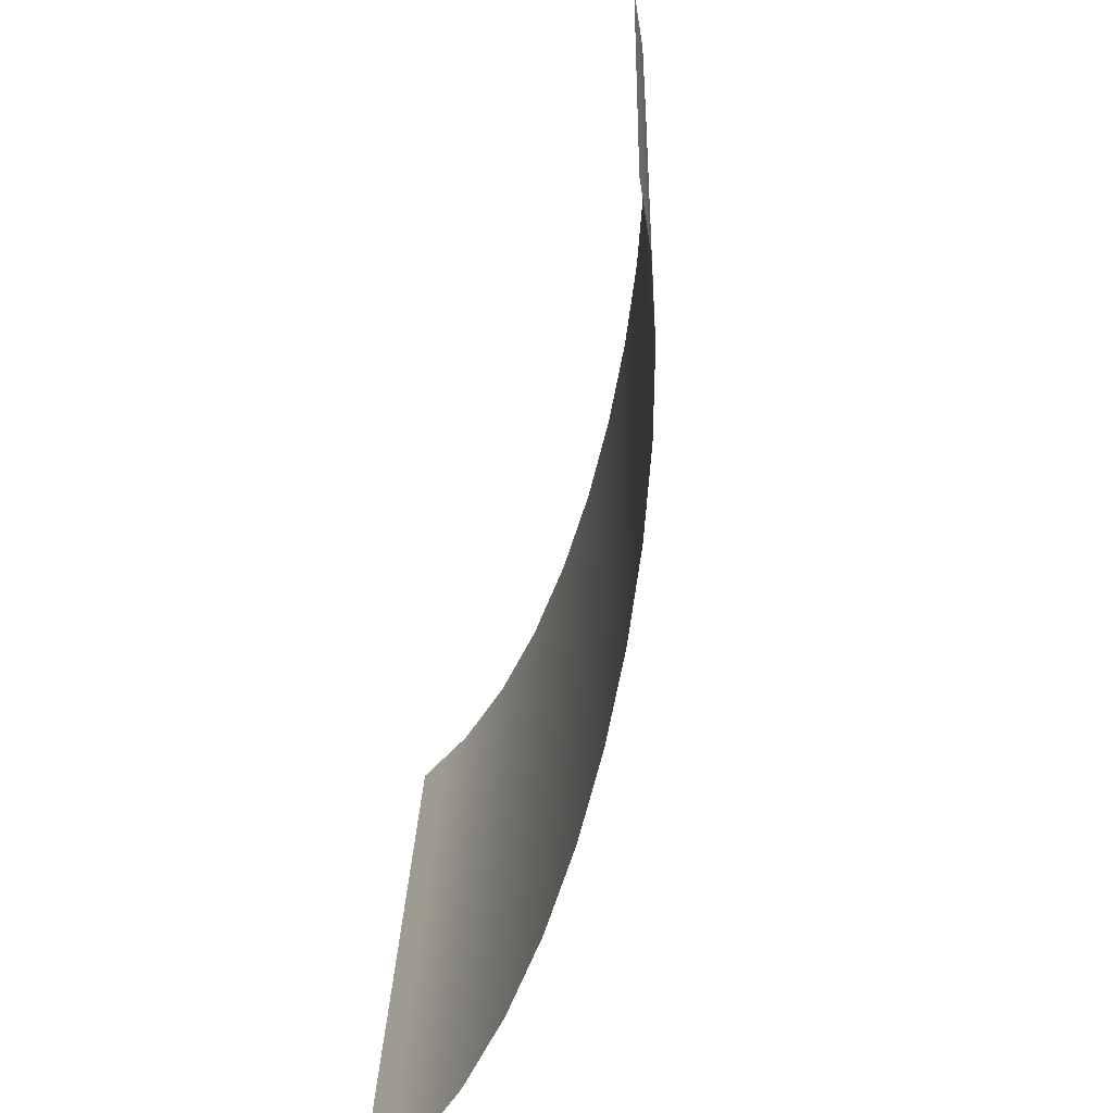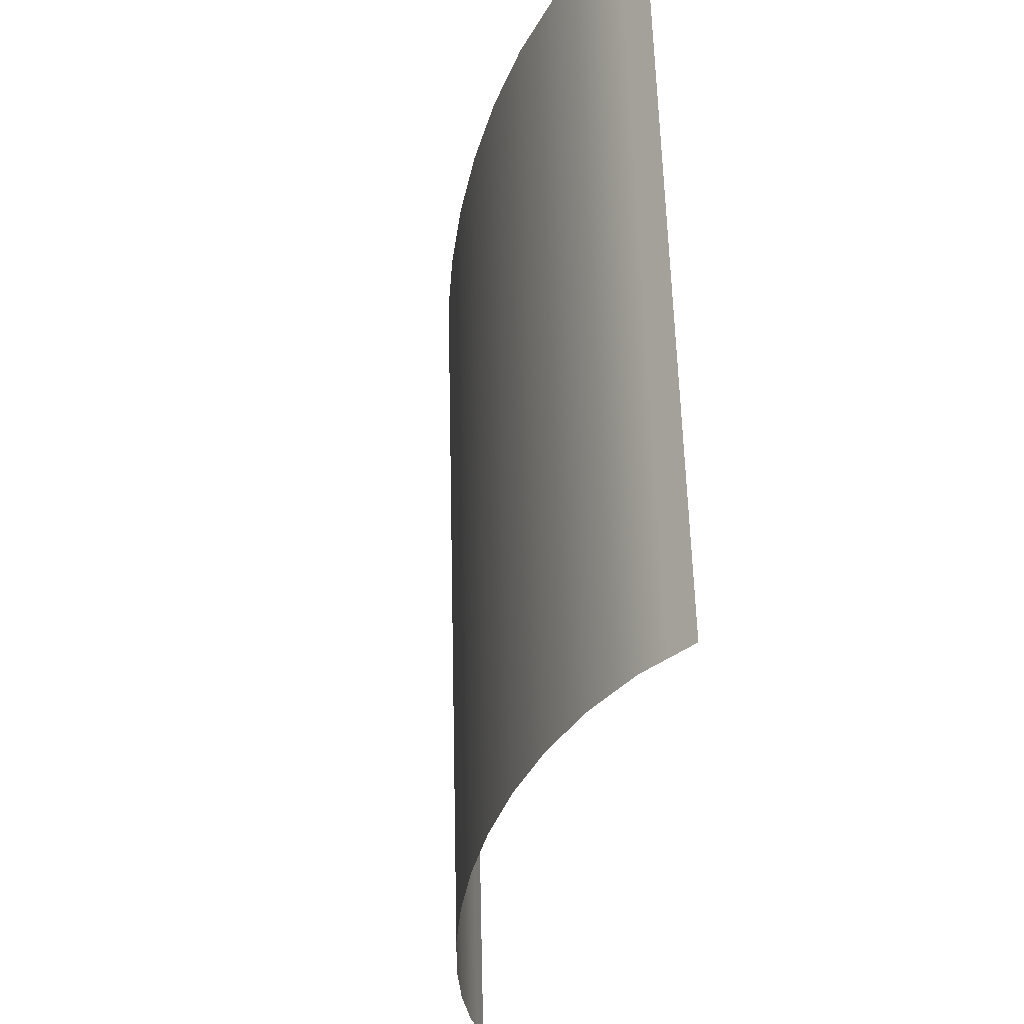
<metadata>
{"format":"obj","ext":"obj","renderer":"f3d","projection":"perspective","resolution":1024,"background":"white","views":[{"elev":-67.3,"azim":-104.4,"up":"+Z"},{"elev":-31.7,"azim":79.1,"up":"+Z"}]}
</metadata>
<code>
o BezierCurve
v -2.95 -0.06122 2.505
v -2.95 0.06122 -2.505
v -2.606 -0.2117 2.501
v -2.606 -0.08923 -2.509
v -2.189 -0.3465 2.498
v -2.189 -0.224 -2.512
v -1.711 -0.4621 2.495
v -1.711 -0.3397 -2.515
v -1.187 -0.5551 2.493
v -1.187 -0.4327 -2.517
v -0.6323 -0.6219 2.491
v -0.6323 -0.4995 -2.519
v -0.05968 -0.659 2.49
v -0.05968 -0.5366 -2.519
v 0.5163 -0.6629 2.49
v 0.5163 -0.5405 -2.52
v 1.081 -0.6301 2.491
v 1.081 -0.5077 -2.519
v 1.621 -0.557 2.493
v 1.621 -0.4346 -2.517
v 2.122 -0.4402 2.496
v 2.122 -0.3178 -2.514
v 2.57 -0.2761 2.5
v 2.57 -0.1537 -2.51
v 2.95 -0.06122 2.505
v 2.95 0.06122 -2.505
v -2.95 -0.000263 0.01076
v -2.606 -0.1507 0.007086
v -2.189 -0.2855 0.003791
v -1.711 -0.4012 0.000965
v -1.187 -0.4942 -0.001308
v -0.6323 -0.561 -0.00294
v -0.05968 -0.5981 -0.003847
v 0.5163 -0.602 -0.003942
v 1.081 -0.5691 -0.00314
v 1.621 -0.4961 -0.001354
v 2.122 -0.3792 0.001501
v 2.57 -0.2151 0.005511
v 2.95 -0.000263 0.01076
v -2.95 0.03048 -1.247
v -2.606 -0.12 -1.251
v -2.189 -0.2548 -1.254
v -1.711 -0.3704 -1.257
v -1.187 -0.4634 -1.259
v -0.6323 -0.5302 -1.261
v -0.05968 -0.5673 -1.262
v 0.5163 -0.5712 -1.262
v 1.081 -0.5384 -1.261
v 1.621 -0.4653 -1.259
v 2.122 -0.3485 -1.256
v 2.57 -0.1844 -1.252
v 2.95 0.03048 -1.247
v -2.95 0.04585 -1.876
v -2.606 -0.1046 -1.88
v -2.189 -0.2394 -1.883
v -1.711 -0.3551 -1.886
v -1.187 -0.4481 -1.888
v -0.6323 -0.5149 -1.89
v -0.05968 -0.552 -1.891
v 0.5163 -0.5559 -1.891
v 1.081 -0.523 -1.89
v 1.621 -0.4499 -1.888
v 2.122 -0.3331 -1.885
v 2.57 -0.169 -1.881
v 2.95 0.04585 -1.876
v -2.95 0.01511 -0.6181
v -2.606 -0.1353 -0.6218
v -2.189 -0.2702 -0.6251
v -1.711 -0.3858 -0.6279
v -1.187 -0.4788 -0.6302
v -0.6323 -0.5456 -0.6318
v -0.05968 -0.5827 -0.6328
v 0.5163 -0.5866 -0.6328
v 1.081 -0.5538 -0.632
v 1.621 -0.4807 -0.6303
v 2.122 -0.3639 -0.6274
v 2.57 -0.1998 -0.6234
v 2.95 0.01511 -0.6181
v -2.95 -0.03074 1.258
v -2.606 -0.1812 1.254
v -2.189 -0.316 1.251
v -1.711 -0.4317 1.248
v -1.187 -0.5246 1.246
v -0.6323 -0.5914 1.244
v -0.05968 -0.6285 1.243
v 0.5163 -0.6324 1.243
v 1.081 -0.5996 1.244
v 1.621 -0.5265 1.246
v 2.122 -0.4097 1.249
v 2.57 -0.2456 1.253
v 2.95 -0.03074 1.258
v -2.95 -0.0155 0.6343
v -2.606 -0.166 0.6306
v -2.189 -0.3008 0.6273
v -1.711 -0.4164 0.6245
v -1.187 -0.5094 0.6222
v -0.6323 -0.5762 0.6206
v -0.05968 -0.6133 0.6197
v 0.5163 -0.6172 0.6196
v 1.081 -0.5844 0.6204
v 1.621 -0.5113 0.6222
v 2.122 -0.3945 0.625
v 2.57 -0.2304 0.629
v 2.95 -0.0155 0.6343
v -2.95 -0.04598 1.881
v -2.606 -0.1964 1.878
v -2.189 -0.3312 1.874
v -1.711 -0.4469 1.872
v -1.187 -0.5399 1.869
v -0.6323 -0.6067 1.868
v -0.05968 -0.6438 1.867
v 0.5163 -0.6477 1.867
v 1.081 -0.6148 1.867
v 1.621 -0.5418 1.869
v 2.122 -0.4249 1.872
v 2.57 -0.2609 1.876
v 2.95 -0.04598 1.881
v -2.95 0.05353 -2.19
v -2.778 -0.01401 -2.507
v -2.606 -0.09692 -2.194
v -2.778 -0.1364 2.503
v -2.398 -0.1566 -2.51
v -2.189 -0.2317 -2.197
v -2.398 -0.2791 2.5
v -1.95 -0.2819 -2.513
v -1.711 -0.3474 -2.2
v -1.95 -0.4043 2.496
v -1.449 -0.3862 -2.516
v -1.187 -0.4404 -2.202
v -1.449 -0.5086 2.494
v -0.9099 -0.4661 -2.518
v -0.6323 -0.5072 -2.204
v -0.9099 -0.5885 2.492
v -0.346 -0.518 -2.519
v -0.05968 -0.5443 -2.205
v -0.346 -0.6405 2.491
v 0.2283 -0.5385 -2.52
v 0.5163 -0.5482 -2.205
v 0.2283 -0.661 2.49
v 0.7988 -0.5241 -2.519
v 1.081 -0.5153 -2.204
v 0.7988 -0.6465 2.491
v 1.351 -0.4711 -2.518
v 1.621 -0.4423 -2.203
v 1.351 -0.5935 2.492
v 1.872 -0.3762 -2.516
v 2.122 -0.3254 -2.2
v 1.872 -0.4986 2.494
v 2.346 -0.2357 -2.512
v 2.57 -0.1613 -2.196
v 2.346 -0.3581 2.498
v 2.76 -0.04622 -2.507
v 2.95 0.05353 -2.19
v 2.76 -0.1687 2.502
v -2.95 -0.007882 0.3225
v -2.606 -0.1583 0.3188
v -2.189 -0.2931 0.3156
v -1.711 -0.4088 0.3127
v -1.187 -0.5018 0.3105
v -0.6323 -0.5686 0.3088
v -0.05968 -0.6057 0.3079
v 0.5163 -0.6096 0.3078
v 1.081 -0.5767 0.3086
v 1.621 -0.5037 0.3104
v 2.122 -0.3869 0.3133
v 2.57 -0.2228 0.3173
v 2.95 -0.007882 0.3225
v 2.76 -0.1077 0.008137
v 2.346 -0.2972 0.003506
v 1.872 -0.4376 7.4e-05
v 1.351 -0.5326 -0.002247
v 0.7988 -0.5855 -0.003541
v 0.2283 -0.6 -0.003895
v -0.346 -0.5795 -0.003394
v -0.9099 -0.5276 -0.002124
v -1.449 -0.4477 -0.000171
v -1.95 -0.3433 0.002378
v -2.398 -0.2181 0.005439
v -2.778 -0.07549 0.008925
v -2.95 0.02279 -0.9326
v -2.606 -0.1277 -0.9363
v -2.189 -0.2625 -0.9396
v -1.711 -0.3781 -0.9424
v -1.187 -0.4711 -0.9447
v -0.6323 -0.5379 -0.9463
v -0.05968 -0.575 -0.9472
v 0.5163 -0.5789 -0.9473
v 1.081 -0.5461 -0.9465
v 1.621 -0.473 -0.9447
v 2.122 -0.3562 -0.9419
v 2.57 -0.1921 -0.9378
v 2.95 0.02279 -0.9326
v -2.778 -0.04475 -1.249
v -2.398 -0.1874 -1.252
v -1.95 -0.3126 -1.255
v -1.449 -0.4169 -1.258
v -0.9099 -0.4968 -1.26
v -0.346 -0.5488 -1.261
v 0.2283 -0.5693 -1.262
v 0.7988 -0.5548 -1.261
v 1.351 -0.5019 -1.26
v 1.872 -0.4069 -1.258
v 2.346 -0.2664 -1.254
v 2.76 -0.07696 -1.25
v -2.95 0.03816 -1.561
v -2.606 -0.1123 -1.565
v -2.189 -0.2471 -1.568
v -1.711 -0.3627 -1.571
v -1.187 -0.4557 -1.574
v -0.6323 -0.5225 -1.575
v -0.05968 -0.5596 -1.576
v 0.5163 -0.5635 -1.576
v 1.081 -0.5307 -1.575
v 1.621 -0.4576 -1.574
v 2.122 -0.3408 -1.571
v 2.57 -0.1767 -1.567
v 2.95 0.03816 -1.561
v 2.76 -0.06159 -1.879
v 2.346 -0.2511 -1.883
v 1.872 -0.3915 -1.887
v 1.351 -0.4865 -1.889
v 0.7988 -0.5394 -1.89
v 0.2283 -0.5539 -1.891
v -0.346 -0.5334 -1.89
v -0.9099 -0.4815 -1.889
v -1.449 -0.4016 -1.887
v -1.95 -0.2972 -1.884
v -2.398 -0.172 -1.881
v -2.778 -0.02938 -1.878
v -2.95 0.007422 -0.3037
v -2.606 -0.143 -0.3074
v -2.189 -0.2778 -0.3107
v -1.711 -0.3935 -0.3135
v -1.187 -0.4865 -0.3158
v -0.6323 -0.5533 -0.3174
v -0.05968 -0.5904 -0.3183
v 0.5163 -0.5943 -0.3184
v 1.081 -0.5614 -0.3176
v 1.621 -0.4884 -0.3158
v 2.122 -0.3715 -0.313
v 2.57 -0.2075 -0.3089
v 2.95 0.007422 -0.3037
v -2.778 -0.06012 -0.62
v -2.398 -0.2027 -0.6235
v -1.95 -0.328 -0.6265
v -1.449 -0.4323 -0.6291
v -0.9099 -0.5122 -0.631
v -0.346 -0.5641 -0.6323
v 0.2283 -0.5846 -0.6328
v 0.7988 -0.5702 -0.6324
v 1.351 -0.5172 -0.6312
v 1.872 -0.4223 -0.6288
v 2.346 -0.2818 -0.6254
v 2.76 -0.09233 -0.6208
v -2.95 -0.03836 1.57
v -2.606 -0.1888 1.566
v -2.189 -0.3236 1.563
v -1.711 -0.4393 1.56
v -1.187 -0.5323 1.557
v -0.6323 -0.5991 1.556
v -0.05968 -0.6362 1.555
v 0.5163 -0.6401 1.555
v 1.081 -0.6072 1.556
v 1.621 -0.5342 1.557
v 2.122 -0.4173 1.56
v 2.57 -0.2532 1.564
v 2.95 -0.03836 1.57
v 2.76 -0.1382 1.255
v 2.346 -0.3277 1.251
v 1.872 -0.4681 1.247
v 1.351 -0.5631 1.245
v 0.7988 -0.616 1.244
v 0.2283 -0.6305 1.243
v -0.346 -0.61 1.244
v -0.9099 -0.558 1.245
v -1.449 -0.4781 1.247
v -1.95 -0.3738 1.249
v -2.398 -0.2486 1.252
v -2.778 -0.106 1.256
v -2.95 -0.02312 0.946
v -2.606 -0.1736 0.9424
v -2.189 -0.3084 0.9391
v -1.711 -0.424 0.9362
v -1.187 -0.517 0.934
v -0.6323 -0.5838 0.9323
v -0.05968 -0.6209 0.9314
v 0.5163 -0.6248 0.9313
v 1.081 -0.592 0.9321
v 1.621 -0.5189 0.9339
v 2.122 -0.4021 0.9368
v 2.57 -0.238 0.9408
v 2.95 -0.02312 0.946
v -2.778 -0.09073 0.6324
v -2.398 -0.2334 0.629
v -1.95 -0.3586 0.6259
v -1.449 -0.4629 0.6234
v -0.9099 -0.5428 0.6214
v -0.346 -0.5948 0.6201
v 0.2283 -0.6153 0.6196
v 0.7988 -0.6008 0.62
v 1.351 -0.5478 0.6213
v 1.872 -0.4529 0.6236
v 2.346 -0.3124 0.627
v 2.76 -0.1229 0.6317
v -2.95 -0.0536 2.193
v -2.606 -0.204 2.189
v -2.189 -0.3389 2.186
v -1.711 -0.4545 2.183
v -1.187 -0.5475 2.181
v -0.6323 -0.6143 2.179
v -0.05968 -0.6514 2.178
v 0.5163 -0.6553 2.178
v 1.081 -0.6225 2.179
v 1.621 -0.5494 2.181
v 2.122 -0.4326 2.184
v 2.57 -0.2685 2.188
v 2.95 -0.0536 2.193
v 2.76 -0.1534 1.879
v 2.346 -0.3429 1.874
v 1.872 -0.4834 1.871
v 1.351 -0.5783 1.868
v 0.7988 -0.6313 1.867
v 0.2283 -0.6457 1.867
v -0.346 -0.6252 1.867
v -0.9099 -0.5733 1.868
v -1.449 -0.4934 1.87
v -1.95 -0.3891 1.873
v -2.398 -0.2638 1.876
v -2.778 -0.1212 1.879
v -2.778 -0.1136 1.568
v -2.398 -0.2562 1.564
v -1.95 -0.3814 1.561
v -1.449 -0.4858 1.559
v -0.9099 -0.5657 1.557
v -0.346 -0.6176 1.555
v 0.2283 -0.6381 1.555
v 0.7988 -0.6236 1.555
v 1.351 -0.5707 1.557
v 1.872 -0.4757 1.559
v 2.346 -0.3353 1.562
v 2.76 -0.1458 1.567
v 2.76 -0.1153 0.3199
v 2.346 -0.3048 0.3153
v 1.872 -0.4453 0.3118
v 1.351 -0.5402 0.3095
v 0.7988 -0.5932 0.3082
v 0.2283 -0.6076 0.3079
v -0.346 -0.5871 0.3084
v -0.9099 -0.5352 0.3096
v -1.449 -0.4553 0.3116
v -1.95 -0.351 0.3141
v -2.398 -0.2257 0.3172
v -2.778 -0.08311 0.3207
v -2.778 -0.09835 0.9442
v -2.398 -0.241 0.9407
v -1.95 -0.3662 0.9377
v -1.449 -0.4705 0.9351
v -0.9099 -0.5504 0.9332
v -0.346 -0.6024 0.9319
v 0.2283 -0.6229 0.9314
v 0.7988 -0.6084 0.9317
v 1.351 -0.5555 0.933
v 1.872 -0.4605 0.9354
v 2.346 -0.32 0.9388
v 2.76 -0.1306 0.9434
v 2.76 -0.08465 -0.9352
v 2.346 -0.2741 -0.9398
v 1.872 -0.4146 -0.9433
v 1.351 -0.5095 -0.9456
v 0.7988 -0.5625 -0.9469
v 0.2283 -0.577 -0.9473
v -0.346 -0.5565 -0.9467
v -0.9099 -0.5045 -0.9455
v -1.449 -0.4246 -0.9435
v -1.95 -0.3203 -0.941
v -2.398 -0.1951 -0.9379
v -2.778 -0.05243 -0.9344
v -2.778 -0.02169 -2.192
v -2.398 -0.1643 -2.196
v -1.95 -0.2896 -2.199
v -1.449 -0.3939 -2.201
v -0.9099 -0.4738 -2.203
v -0.346 -0.5257 -2.205
v 0.2283 -0.5462 -2.205
v 0.7988 -0.5318 -2.205
v 1.351 -0.4788 -2.203
v 1.872 -0.3839 -2.201
v 2.346 -0.2434 -2.198
v 2.76 -0.05391 -2.193
v 2.76 -0.06928 -1.564
v 2.346 -0.2588 -1.569
v 1.872 -0.3992 -1.572
v 1.351 -0.4942 -1.575
v 0.7988 -0.5471 -1.576
v 0.2283 -0.5616 -1.576
v -0.346 -0.5411 -1.576
v -0.9099 -0.4891 -1.574
v -1.449 -0.4092 -1.572
v -1.95 -0.3049 -1.57
v -2.398 -0.1797 -1.567
v -2.778 -0.03706 -1.563
v -2.778 -0.0678 -0.3055
v -2.398 -0.2104 -0.309
v -1.95 -0.3357 -0.3121
v -1.449 -0.44 -0.3146
v -0.9099 -0.5199 -0.3166
v -0.346 -0.5718 -0.3178
v 0.2283 -0.5923 -0.3183
v 0.7988 -0.5779 -0.318
v 1.351 -0.5249 -0.3167
v 1.872 -0.43 -0.3144
v 2.346 -0.2895 -0.3109
v 2.76 -0.1 -0.3063
v 2.76 -0.161 2.19
v 2.346 -0.3505 2.186
v 1.872 -0.491 2.182
v 1.351 -0.5859 2.18
v 0.7988 -0.6389 2.179
v 0.2283 -0.6533 2.178
v -0.346 -0.6329 2.179
v -0.9099 -0.5809 2.18
v -1.449 -0.501 2.182
v -1.95 -0.3967 2.185
v -2.398 -0.2715 2.188
v -2.778 -0.1288 2.191
f 425 121 3 306
f 424 124 5 307
f 423 127 7 308
f 422 130 9 309
f 421 133 11 310
f 420 136 13 311
f 419 139 15 312
f 418 142 17 313
f 417 145 19 314
f 416 148 21 315
f 415 151 23 316
f 414 154 25 317
f 413 168 39 242
f 412 169 38 241
f 411 170 37 240
f 410 171 36 239
f 409 172 35 238
f 408 173 34 237
f 407 174 33 236
f 406 175 32 235
f 405 176 31 234
f 404 177 30 233
f 403 178 29 232
f 402 179 28 231
f 401 193 41 206
f 400 194 42 207
f 399 195 43 208
f 398 196 44 209
f 397 197 45 210
f 396 198 46 211
f 395 199 47 212
f 394 200 48 213
f 393 201 49 214
f 392 202 50 215
f 391 203 51 216
f 390 204 52 217
f 389 218 65 153
f 388 219 64 150
f 387 220 63 147
f 386 221 62 144
f 385 222 61 141
f 384 223 60 138
f 383 224 59 135
f 382 225 58 132
f 381 226 57 129
f 380 227 56 126
f 379 228 55 123
f 378 229 54 120
f 377 243 67 181
f 376 244 68 182
f 375 245 69 183
f 374 246 70 184
f 373 247 71 185
f 372 248 72 186
f 371 249 73 187
f 370 250 74 188
f 369 251 75 189
f 368 252 76 190
f 367 253 77 191
f 366 254 78 192
f 365 268 91 292
f 364 269 90 291
f 363 270 89 290
f 362 271 88 289
f 361 272 87 288
f 360 273 86 287
f 359 274 85 286
f 358 275 84 285
f 357 276 83 284
f 356 277 82 283
f 355 278 81 282
f 354 279 80 281
f 353 293 93 156
f 352 294 94 157
f 351 295 95 158
f 350 296 96 159
f 349 297 97 160
f 348 298 98 161
f 347 299 99 162
f 346 300 100 163
f 345 301 101 164
f 344 302 102 165
f 343 303 103 166
f 342 304 104 167
f 341 318 117 267
f 340 319 116 266
f 339 320 115 265
f 338 321 114 264
f 337 322 113 263
f 336 323 112 262
f 335 324 111 261
f 334 325 110 260
f 333 326 109 259
f 332 327 108 258
f 331 328 107 257
f 330 329 106 256
f 255 105 329 330
f 79 255 330 279
f 279 330 256 80
f 256 106 328 331
f 80 256 331 278
f 278 331 257 81
f 257 107 327 332
f 81 257 332 277
f 277 332 258 82
f 258 108 326 333
f 82 258 333 276
f 276 333 259 83
f 259 109 325 334
f 83 259 334 275
f 275 334 260 84
f 260 110 324 335
f 84 260 335 274
f 274 335 261 85
f 261 111 323 336
f 85 261 336 273
f 273 336 262 86
f 262 112 322 337
f 86 262 337 272
f 272 337 263 87
f 263 113 321 338
f 87 263 338 271
f 271 338 264 88
f 264 114 320 339
f 88 264 339 270
f 270 339 265 89
f 265 115 319 340
f 89 265 340 269
f 269 340 266 90
f 266 116 318 341
f 90 266 341 268
f 268 341 267 91
f 166 103 304 342
f 38 166 342 168
f 168 342 167 39
f 165 102 303 343
f 37 165 343 169
f 169 343 166 38
f 164 101 302 344
f 36 164 344 170
f 170 344 165 37
f 163 100 301 345
f 35 163 345 171
f 171 345 164 36
f 162 99 300 346
f 34 162 346 172
f 172 346 163 35
f 161 98 299 347
f 33 161 347 173
f 173 347 162 34
f 160 97 298 348
f 32 160 348 174
f 174 348 161 33
f 159 96 297 349
f 31 159 349 175
f 175 349 160 32
f 158 95 296 350
f 30 158 350 176
f 176 350 159 31
f 157 94 295 351
f 29 157 351 177
f 177 351 158 30
f 156 93 294 352
f 28 156 352 178
f 178 352 157 29
f 155 92 293 353
f 27 155 353 179
f 179 353 156 28
f 280 79 279 354
f 92 280 354 293
f 293 354 281 93
f 281 80 278 355
f 93 281 355 294
f 294 355 282 94
f 282 81 277 356
f 94 282 356 295
f 295 356 283 95
f 283 82 276 357
f 95 283 357 296
f 296 357 284 96
f 284 83 275 358
f 96 284 358 297
f 297 358 285 97
f 285 84 274 359
f 97 285 359 298
f 298 359 286 98
f 286 85 273 360
f 98 286 360 299
f 299 360 287 99
f 287 86 272 361
f 99 287 361 300
f 300 361 288 100
f 288 87 271 362
f 100 288 362 301
f 301 362 289 101
f 289 88 270 363
f 101 289 363 302
f 302 363 290 102
f 290 89 269 364
f 102 290 364 303
f 303 364 291 103
f 291 90 268 365
f 103 291 365 304
f 304 365 292 104
f 191 77 254 366
f 51 191 366 204
f 204 366 192 52
f 190 76 253 367
f 50 190 367 203
f 203 367 191 51
f 189 75 252 368
f 49 189 368 202
f 202 368 190 50
f 188 74 251 369
f 48 188 369 201
f 201 369 189 49
f 187 73 250 370
f 47 187 370 200
f 200 370 188 48
f 186 72 249 371
f 46 186 371 199
f 199 371 187 47
f 185 71 248 372
f 45 185 372 198
f 198 372 186 46
f 184 70 247 373
f 44 184 373 197
f 197 373 185 45
f 183 69 246 374
f 43 183 374 196
f 196 374 184 44
f 182 68 245 375
f 42 182 375 195
f 195 375 183 43
f 181 67 244 376
f 41 181 376 194
f 194 376 182 42
f 180 66 243 377
f 40 180 377 193
f 193 377 181 41
f 118 53 229 378
f 2 118 378 119
f 119 378 120 4
f 120 54 228 379
f 4 120 379 122
f 122 379 123 6
f 123 55 227 380
f 6 123 380 125
f 125 380 126 8
f 126 56 226 381
f 8 126 381 128
f 128 381 129 10
f 129 57 225 382
f 10 129 382 131
f 131 382 132 12
f 132 58 224 383
f 12 132 383 134
f 134 383 135 14
f 135 59 223 384
f 14 135 384 137
f 137 384 138 16
f 138 60 222 385
f 16 138 385 140
f 140 385 141 18
f 141 61 221 386
f 18 141 386 143
f 143 386 144 20
f 144 62 220 387
f 20 144 387 146
f 146 387 147 22
f 147 63 219 388
f 22 147 388 149
f 149 388 150 24
f 150 64 218 389
f 24 150 389 152
f 152 389 153 26
f 216 51 204 390
f 64 216 390 218
f 218 390 217 65
f 215 50 203 391
f 63 215 391 219
f 219 391 216 64
f 214 49 202 392
f 62 214 392 220
f 220 392 215 63
f 213 48 201 393
f 61 213 393 221
f 221 393 214 62
f 212 47 200 394
f 60 212 394 222
f 222 394 213 61
f 211 46 199 395
f 59 211 395 223
f 223 395 212 60
f 210 45 198 396
f 58 210 396 224
f 224 396 211 59
f 209 44 197 397
f 57 209 397 225
f 225 397 210 58
f 208 43 196 398
f 56 208 398 226
f 226 398 209 57
f 207 42 195 399
f 55 207 399 227
f 227 399 208 56
f 206 41 194 400
f 54 206 400 228
f 228 400 207 55
f 205 40 193 401
f 53 205 401 229
f 229 401 206 54
f 230 27 179 402
f 66 230 402 243
f 243 402 231 67
f 231 28 178 403
f 67 231 403 244
f 244 403 232 68
f 232 29 177 404
f 68 232 404 245
f 245 404 233 69
f 233 30 176 405
f 69 233 405 246
f 246 405 234 70
f 234 31 175 406
f 70 234 406 247
f 247 406 235 71
f 235 32 174 407
f 71 235 407 248
f 248 407 236 72
f 236 33 173 408
f 72 236 408 249
f 249 408 237 73
f 237 34 172 409
f 73 237 409 250
f 250 409 238 74
f 238 35 171 410
f 74 238 410 251
f 251 410 239 75
f 239 36 170 411
f 75 239 411 252
f 252 411 240 76
f 240 37 169 412
f 76 240 412 253
f 253 412 241 77
f 241 38 168 413
f 77 241 413 254
f 254 413 242 78
f 316 23 154 414
f 116 316 414 318
f 318 414 317 117
f 315 21 151 415
f 115 315 415 319
f 319 415 316 116
f 314 19 148 416
f 114 314 416 320
f 320 416 315 115
f 313 17 145 417
f 113 313 417 321
f 321 417 314 114
f 312 15 142 418
f 112 312 418 322
f 322 418 313 113
f 311 13 139 419
f 111 311 419 323
f 323 419 312 112
f 310 11 136 420
f 110 310 420 324
f 324 420 311 111
f 309 9 133 421
f 109 309 421 325
f 325 421 310 110
f 308 7 130 422
f 108 308 422 326
f 326 422 309 109
f 307 5 127 423
f 107 307 423 327
f 327 423 308 108
f 306 3 124 424
f 106 306 424 328
f 328 424 307 107
f 305 1 121 425
f 105 305 425 329
f 329 425 306 106

</code>
